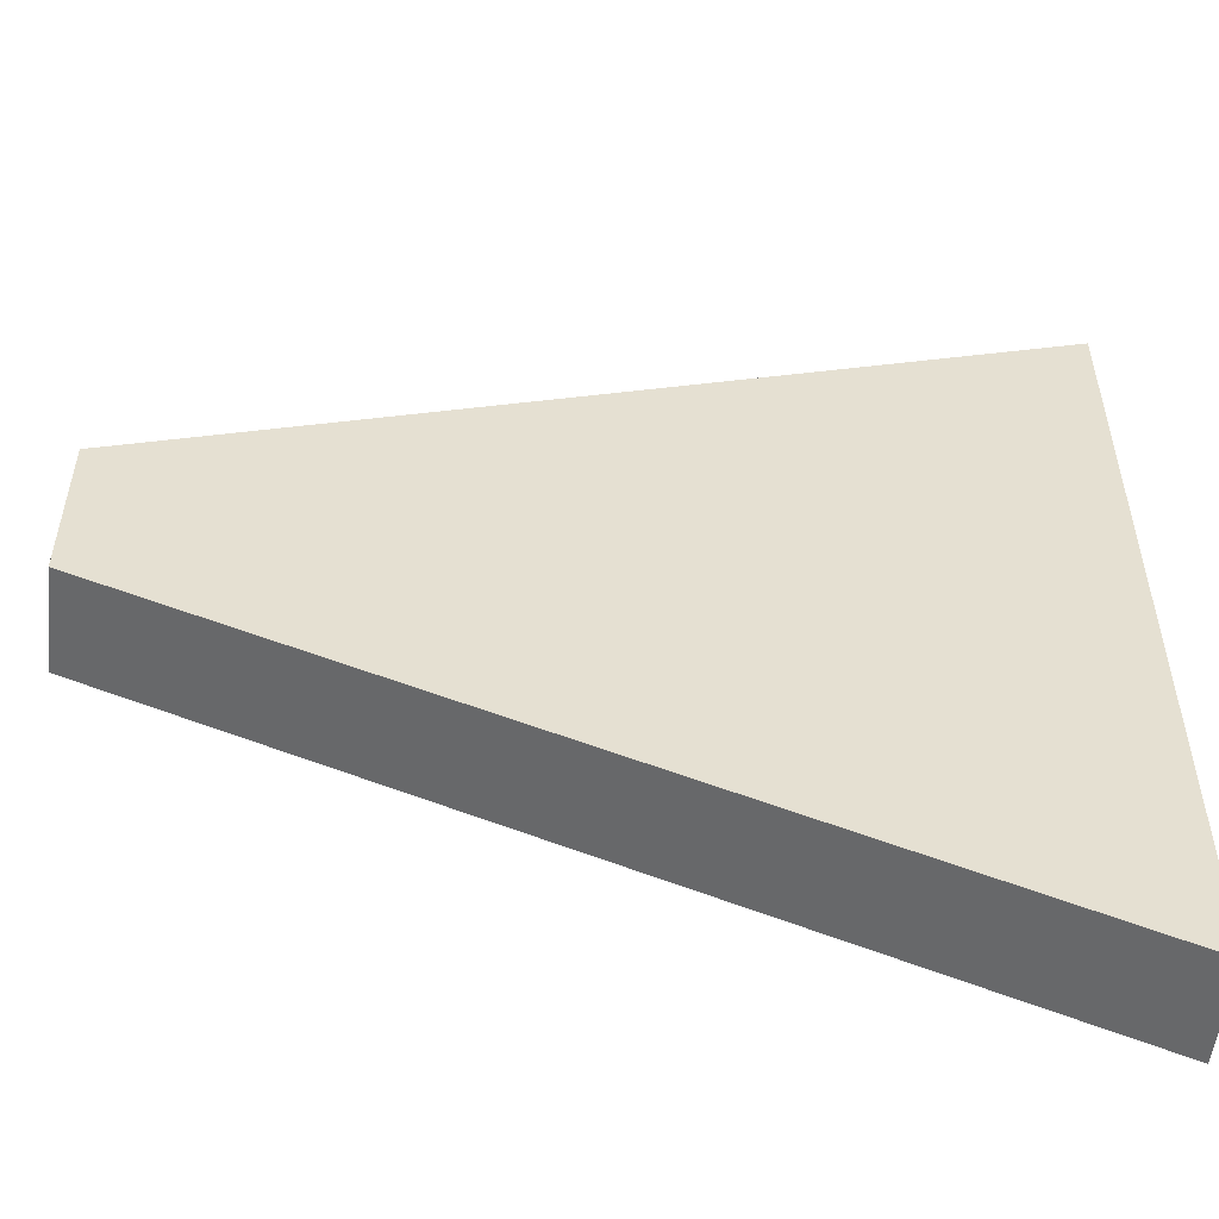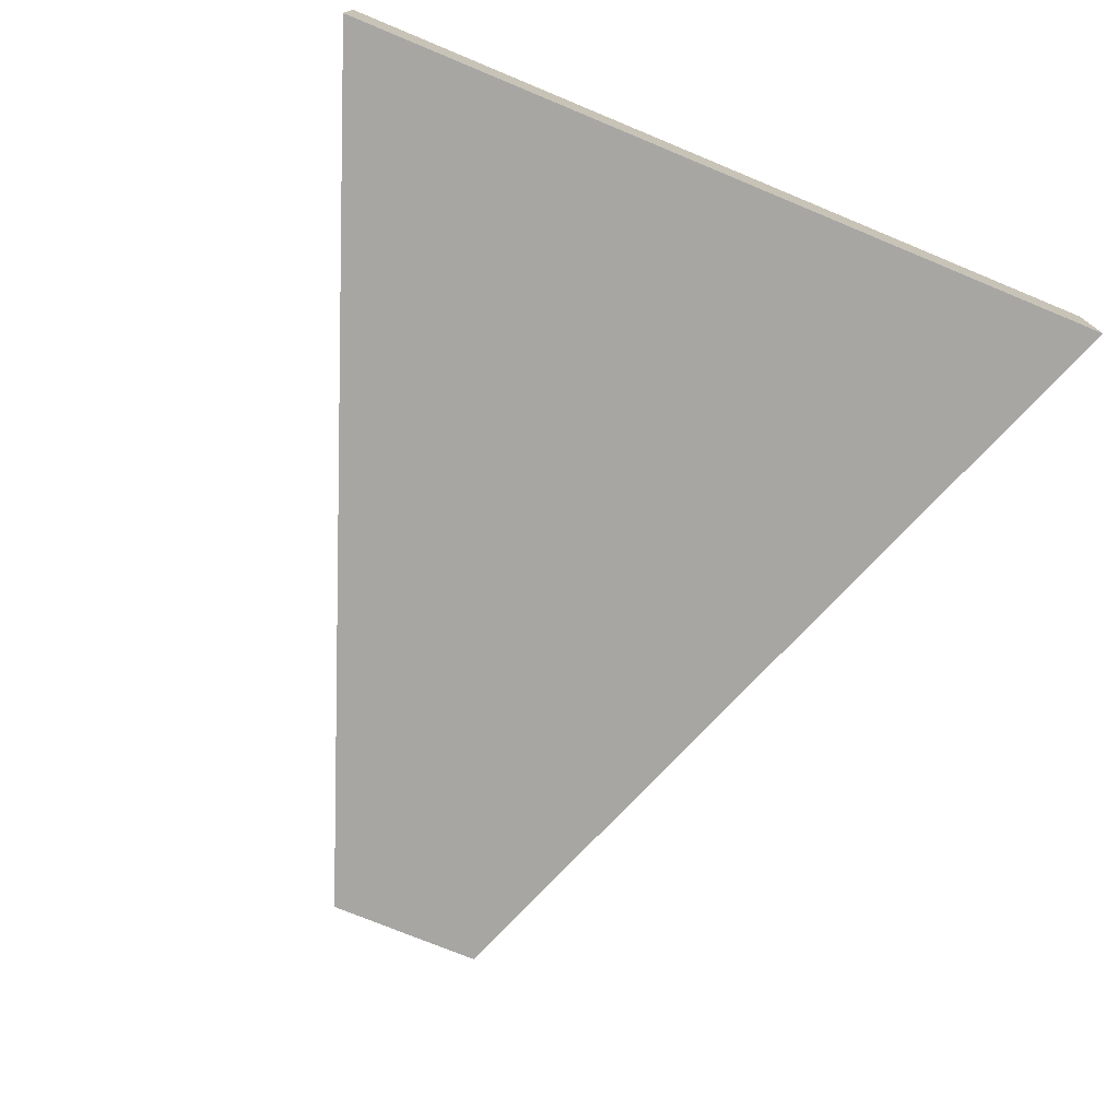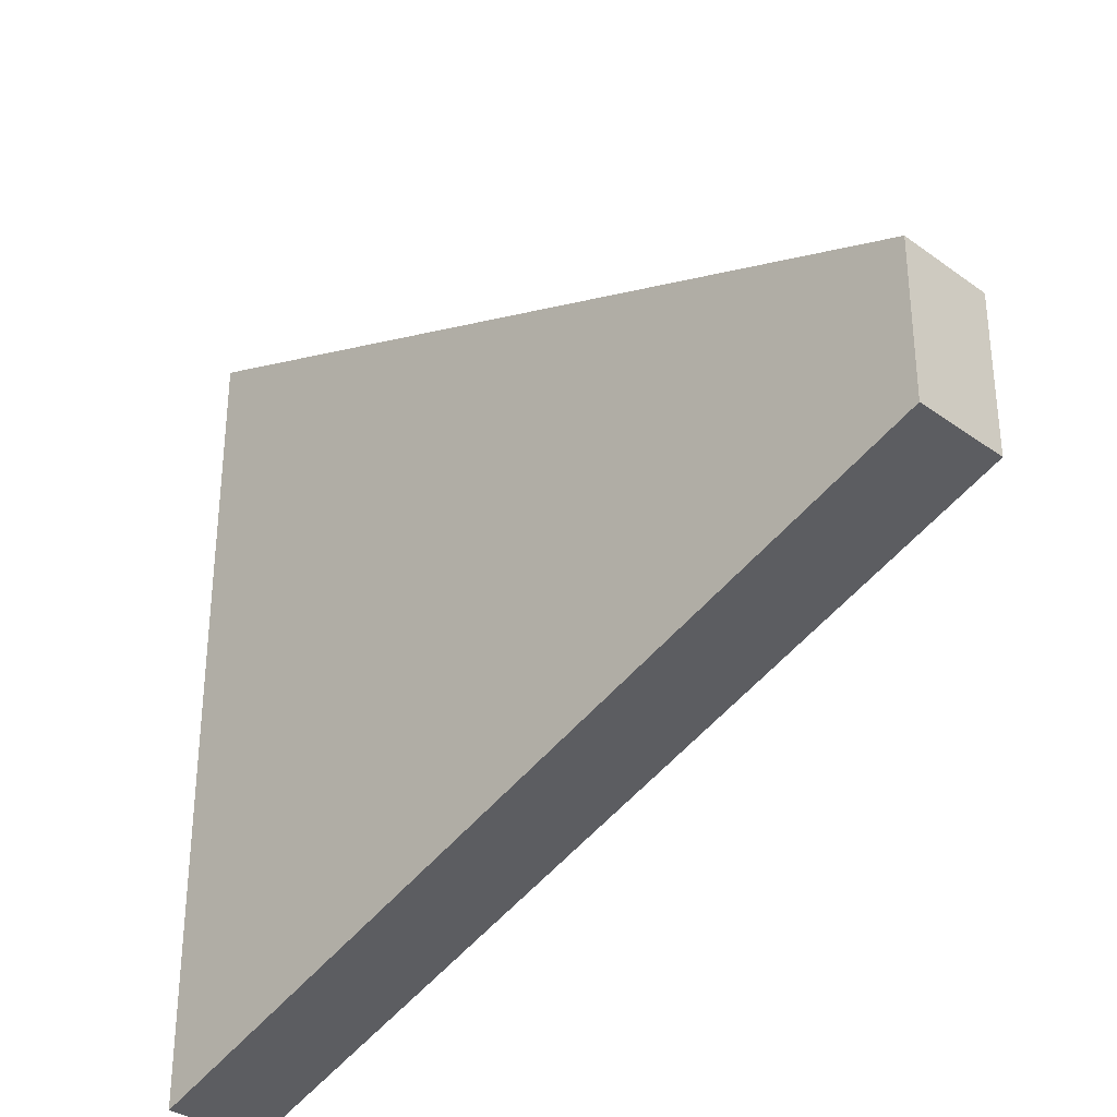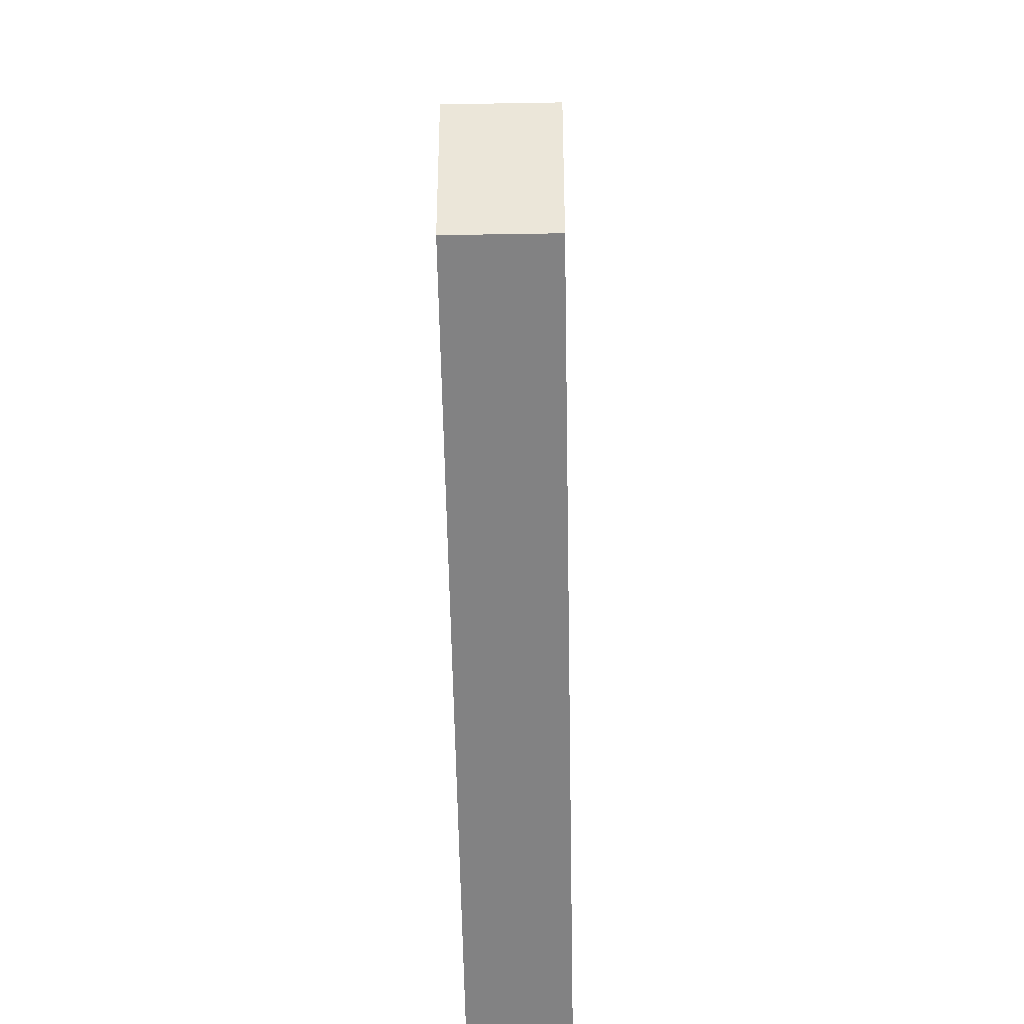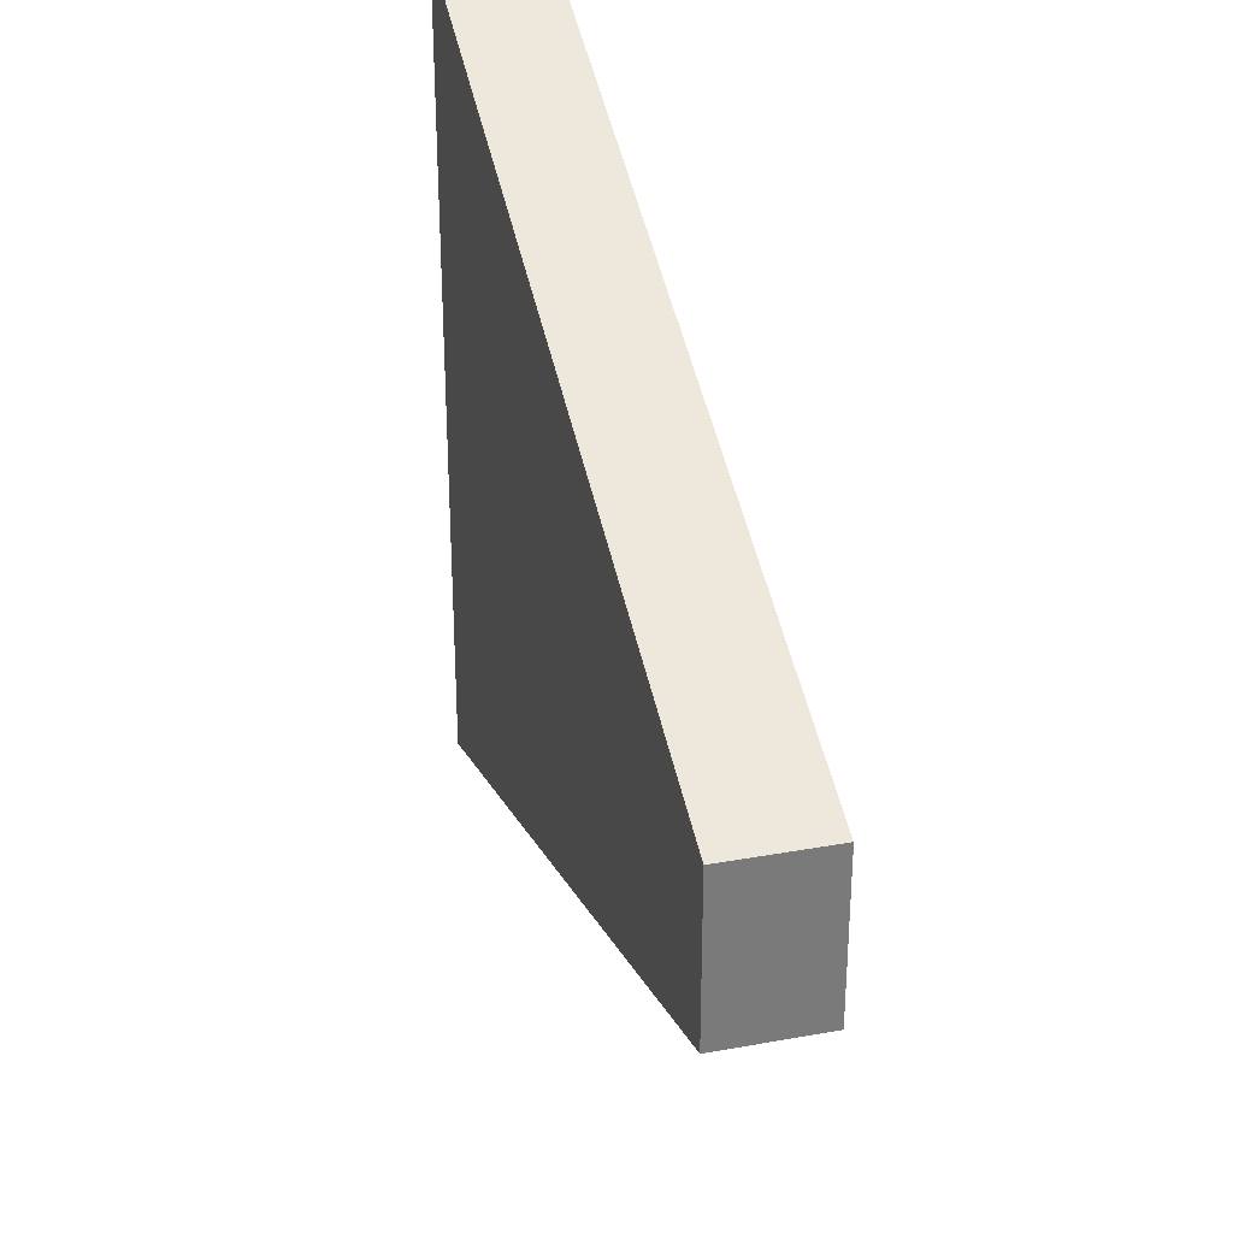
<metadata>
{"format":"obj","ext":"obj","renderer":"f3d","projection":"perspective","resolution":1024,"background":"white","views":[{"elev":-53.0,"azim":-6.6,"up":"+Y"},{"elev":-74.2,"azim":67.5,"up":"+Z"},{"elev":-32.5,"azim":-134.9,"up":"+Y"},{"elev":-40.5,"azim":-88.8,"up":"+Y"},{"elev":32.0,"azim":-104.2,"up":"+Y"}]}
</metadata>
<code>
o object
v -4.34 1.291 0.5696
v -4.34 -1.291 0.5696
v 9.655 -6.492 0.5696
v 9.655 6.492 0.5696
v -4.34 1.291 -1.085
v -4.34 -1.291 -1.085
v 9.655 -6.492 -1.085
v 9.655 6.492 -1.085
f 1 2 3 4
f 1 5 6 2
f 2 6 7 3
f 7 8 4 3
f 4 8 5 1
f 5 8 7 6

</code>
